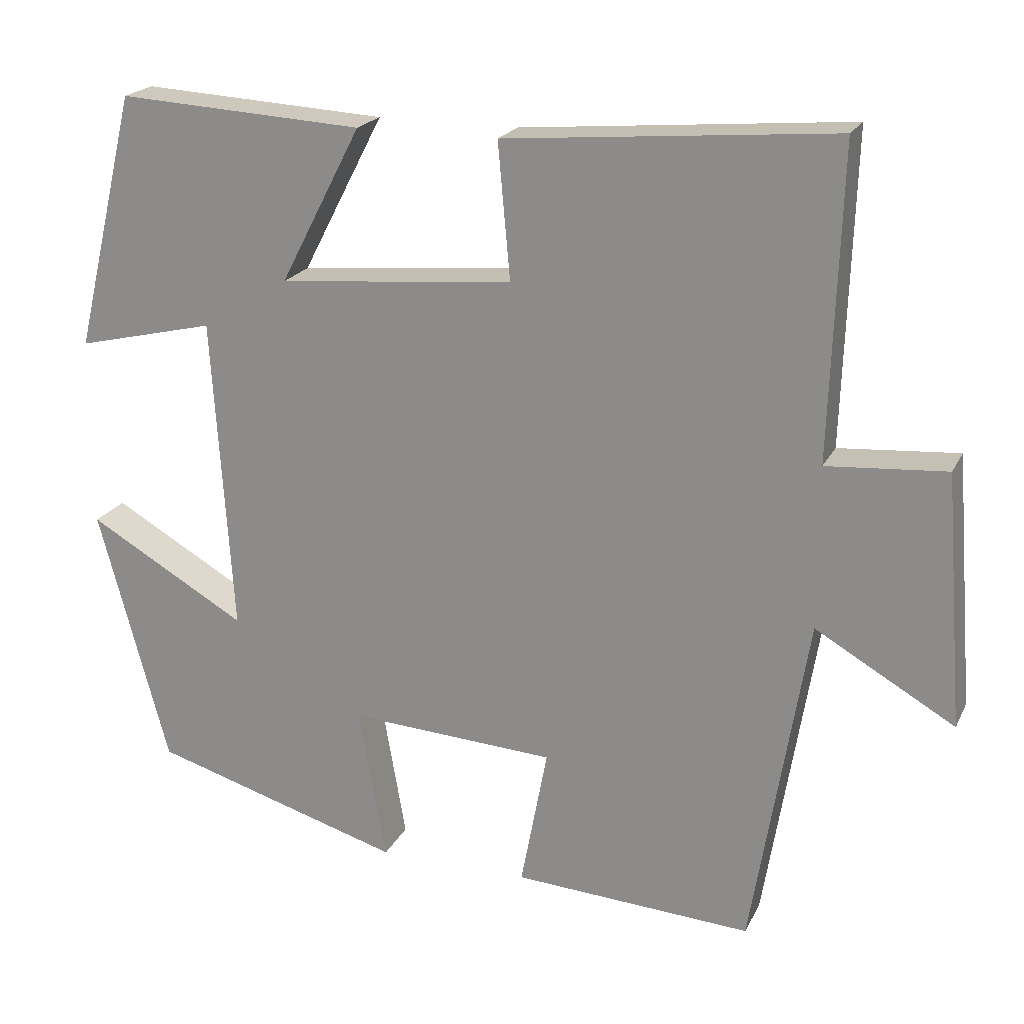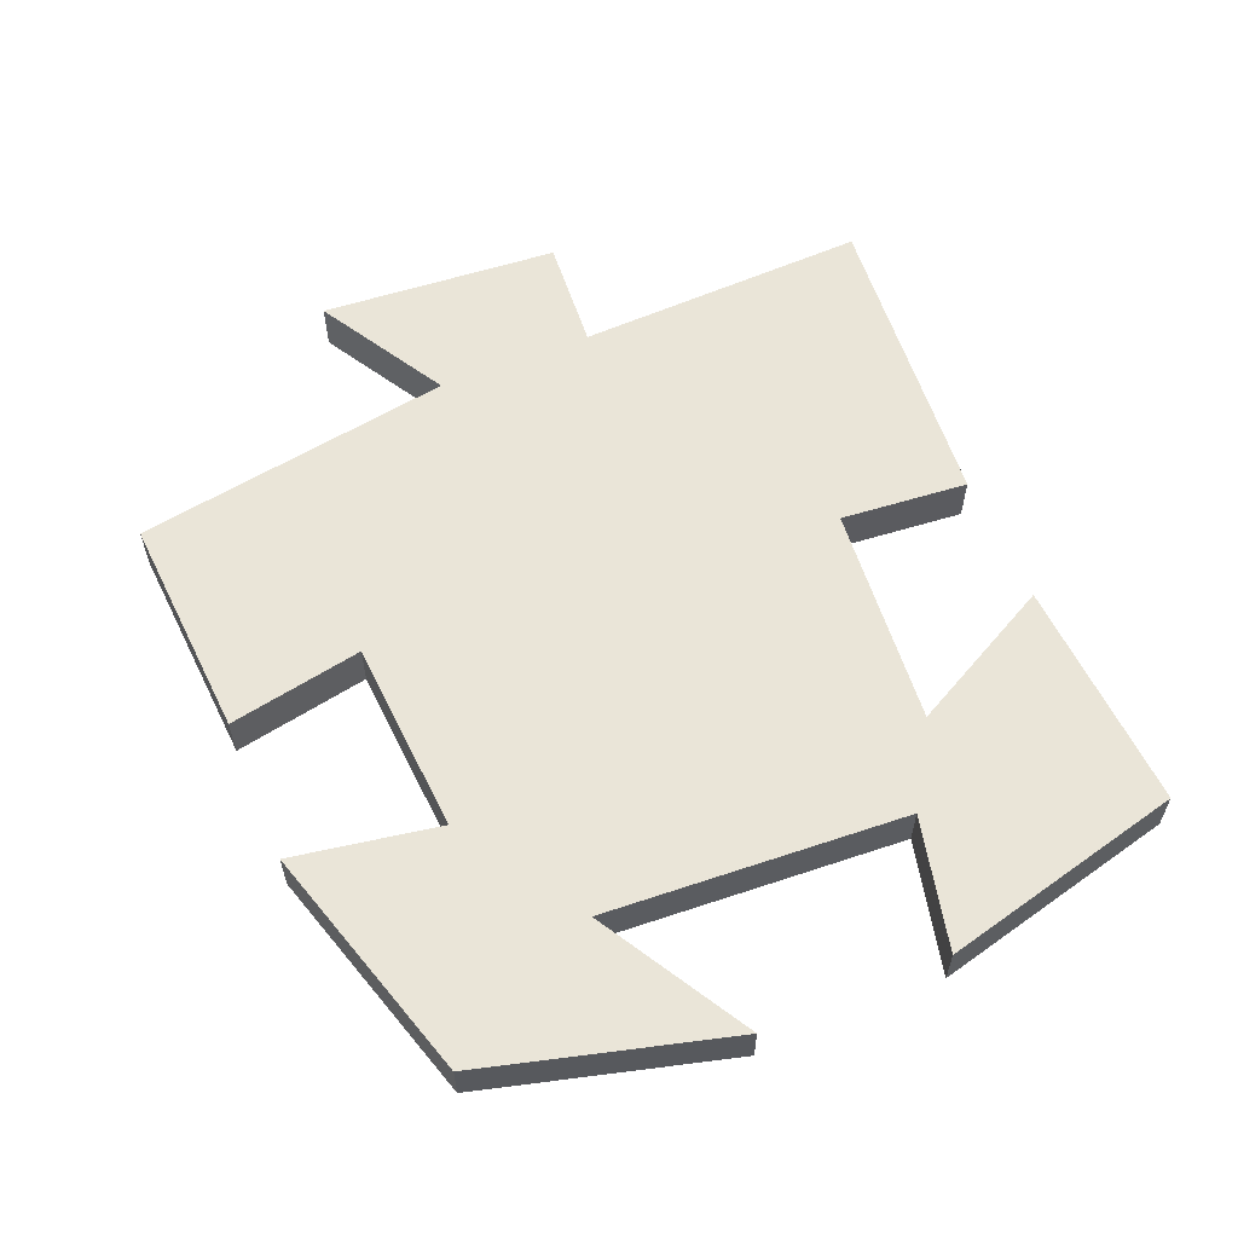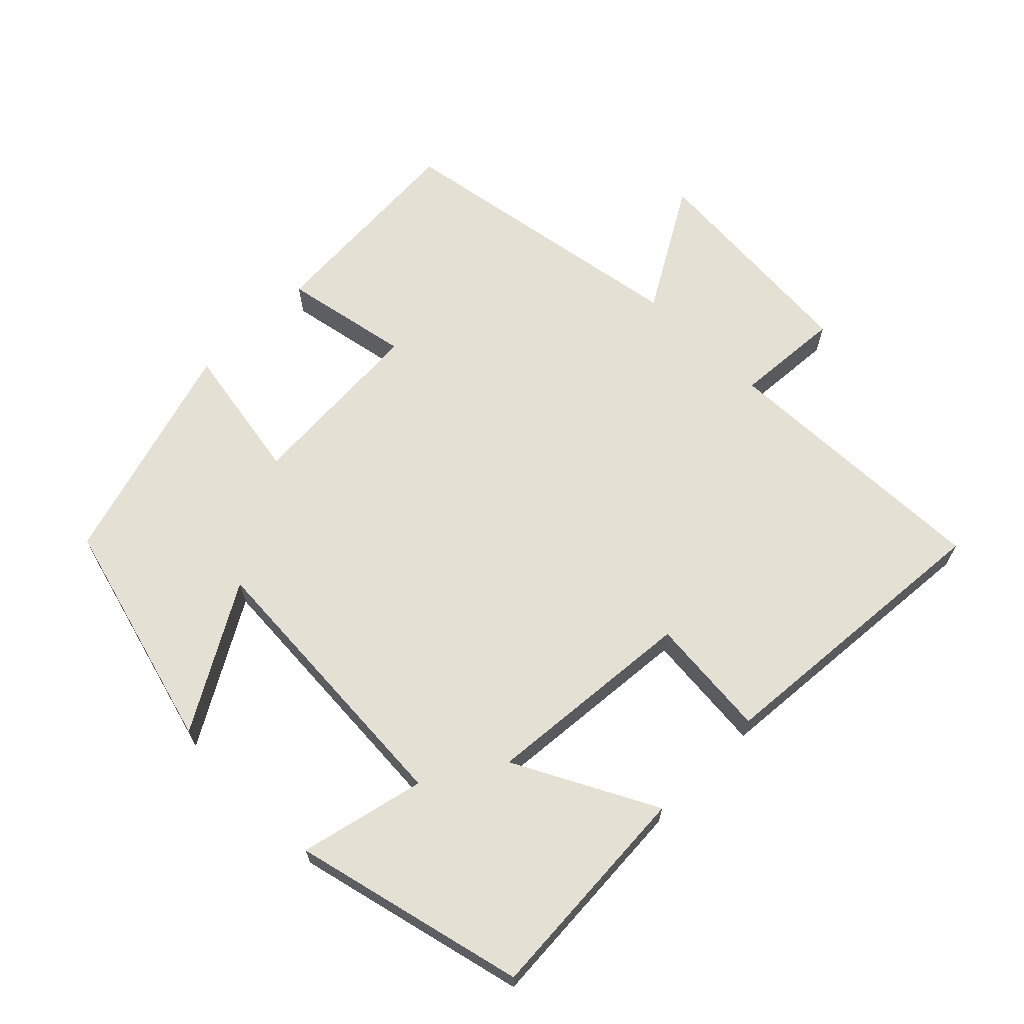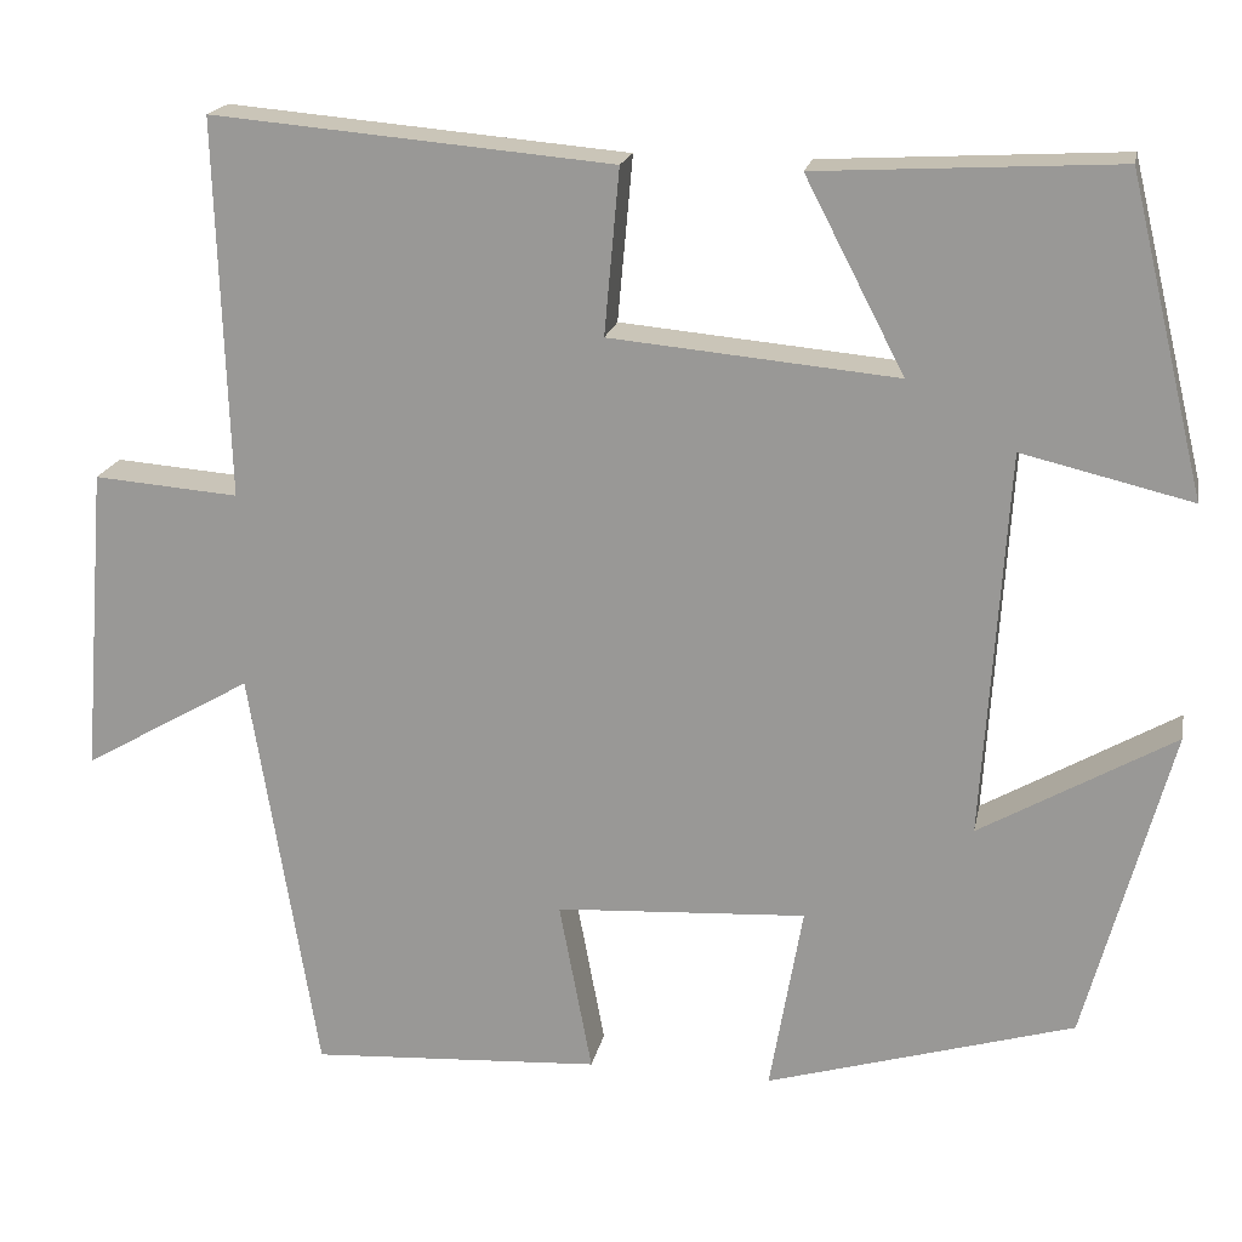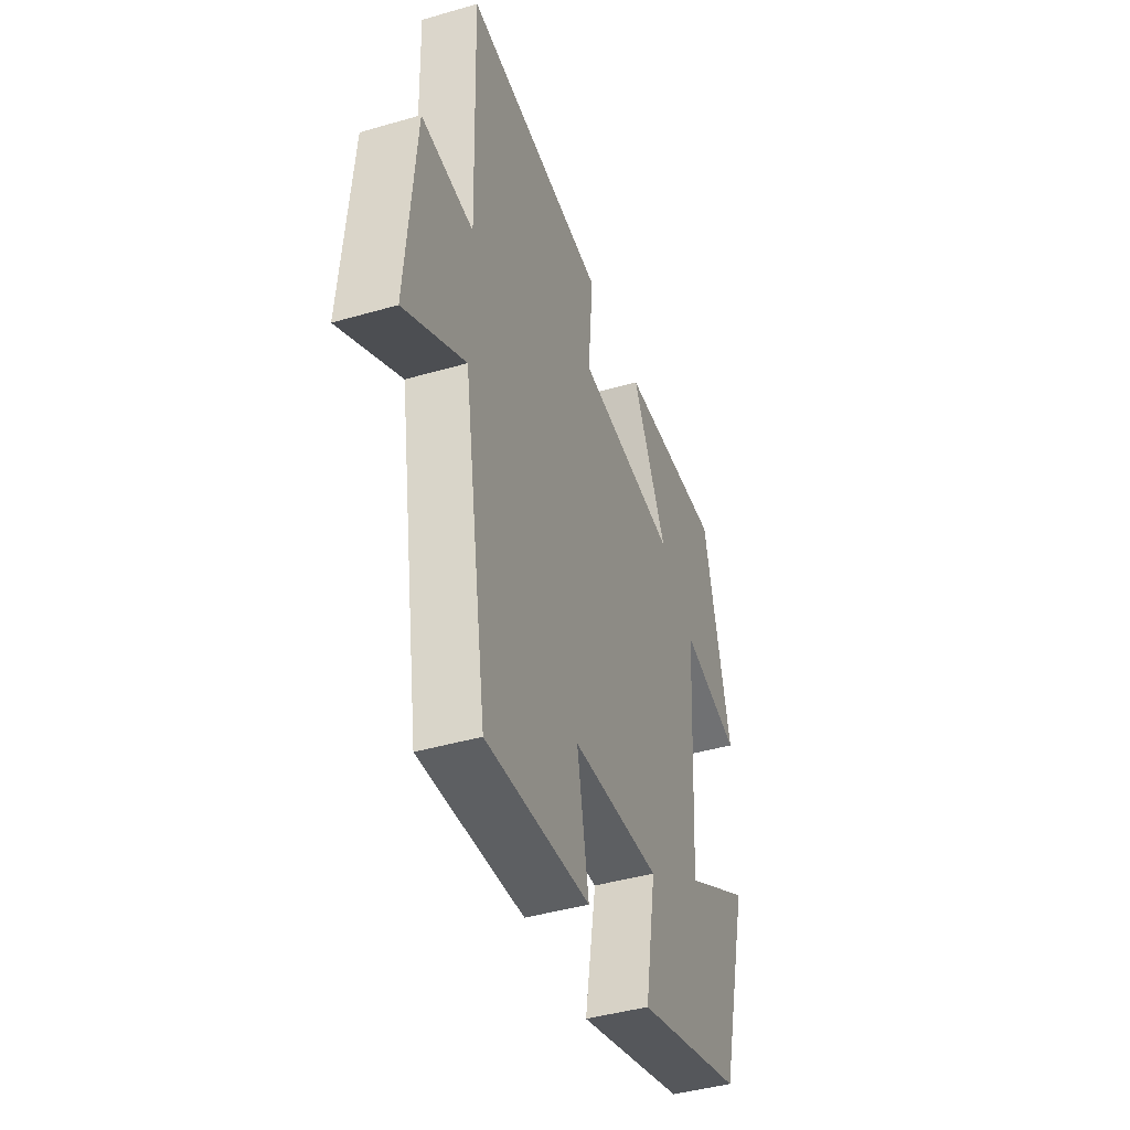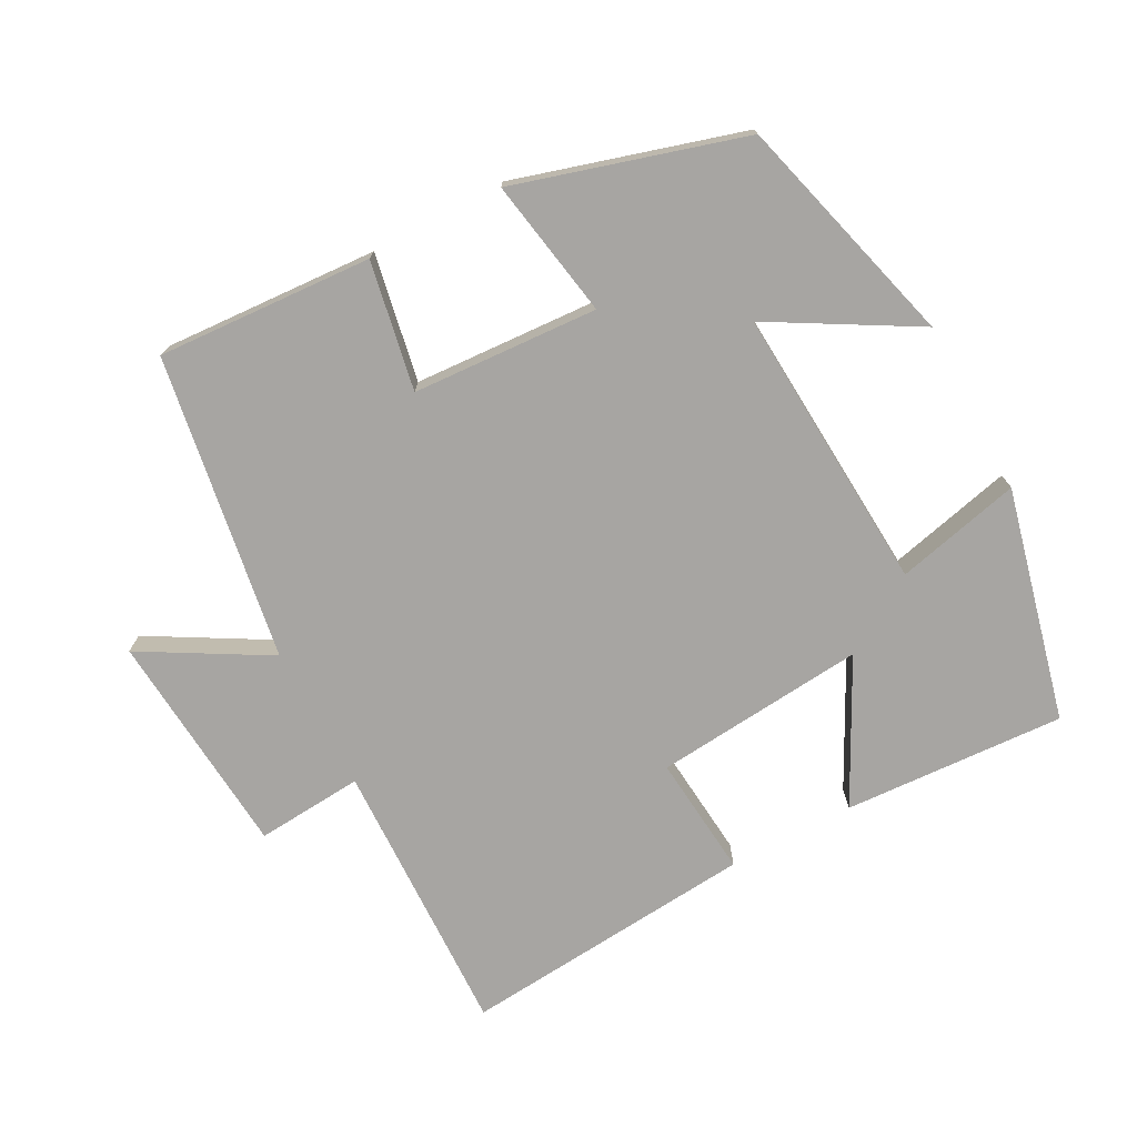
<metadata>
{"format":"obj","ext":"obj","renderer":"f3d","projection":"perspective","resolution":1024,"background":"white","views":[{"elev":20.7,"azim":20.3,"up":"+Z"},{"elev":58.9,"azim":-112.7,"up":"+Y"},{"elev":65.8,"azim":-45.2,"up":"+Y"},{"elev":18.9,"azim":-168.8,"up":"+Z"},{"elev":-43.0,"azim":109.0,"up":"+Z"},{"elev":-73.9,"azim":-151.9,"up":"+Y"}]}
</metadata>
<code>
v -0.419 0.07 0.518
v -0.099 0.07 0.5
v -0.205 0.07 0.296
v 0.101 0.07 0.324
v 0.085 0.07 0.5
v 0.513 0.07 0.537
v 0.5 0.07 0.134
v 0.655 0.07 0.146
v 0.681 0.07 -0.182
v 0.5 0.07 -0.078
v 0.428 0.07 -0.519
v 0.117 0.07 -0.5
v 0.152 0.07 -0.315
v -0.116 0.07 -0.299
v -0.081 0.07 -0.5
v -0.409 0.07 -0.403
v -0.5 0.07 -0.067
v -0.293 0.07 -0.186
v -0.319 0.07 0.226
v -0.5 0.07 0.183
v -0.419 0 0.518
v -0.099 0 0.5
v -0.205 0 0.296
v 0.101 0 0.324
v 0.085 0 0.5
v 0.513 0 0.537
v 0.5 0 0.134
v 0.655 0 0.146
v 0.681 0 -0.182
v 0.5 0 -0.078
v 0.428 0 -0.519
v 0.117 0 -0.5
v 0.152 0 -0.315
v -0.116 0 -0.299
v -0.081 0 -0.5
v -0.409 0 -0.403
v -0.5 0 -0.067
v -0.293 0 -0.186
v -0.319 0 0.226
v -0.5 0 0.183
f 19 20 1 2
f 15 16 17 18
f 14 15 18 19
f 13 14 19
f 10 11 12 13
f 10 13 19
f 7 8 9 10
f 7 10 19
f 4 5 6 7
f 3 4 7 19
f 2 3 19
f 22 21 40 39
f 38 37 36 35
f 39 38 35 34
f 39 34 33
f 33 32 31 30
f 39 33 30
f 30 29 28 27
f 39 30 27
f 27 26 25 24
f 39 27 24 23
f 39 23 22
f 1 21 22 2
f 2 22 23 3
f 3 23 24 4
f 4 24 25 5
f 5 25 26 6
f 6 26 27 7
f 7 27 28 8
f 8 28 29 9
f 9 29 30 10
f 10 30 31 11
f 11 31 32 12
f 12 32 33 13
f 13 33 34 14
f 14 34 35 15
f 15 35 36 16
f 16 36 37 17
f 17 37 38 18
f 18 38 39 19
f 19 39 40 20
f 20 40 21 1

</code>
